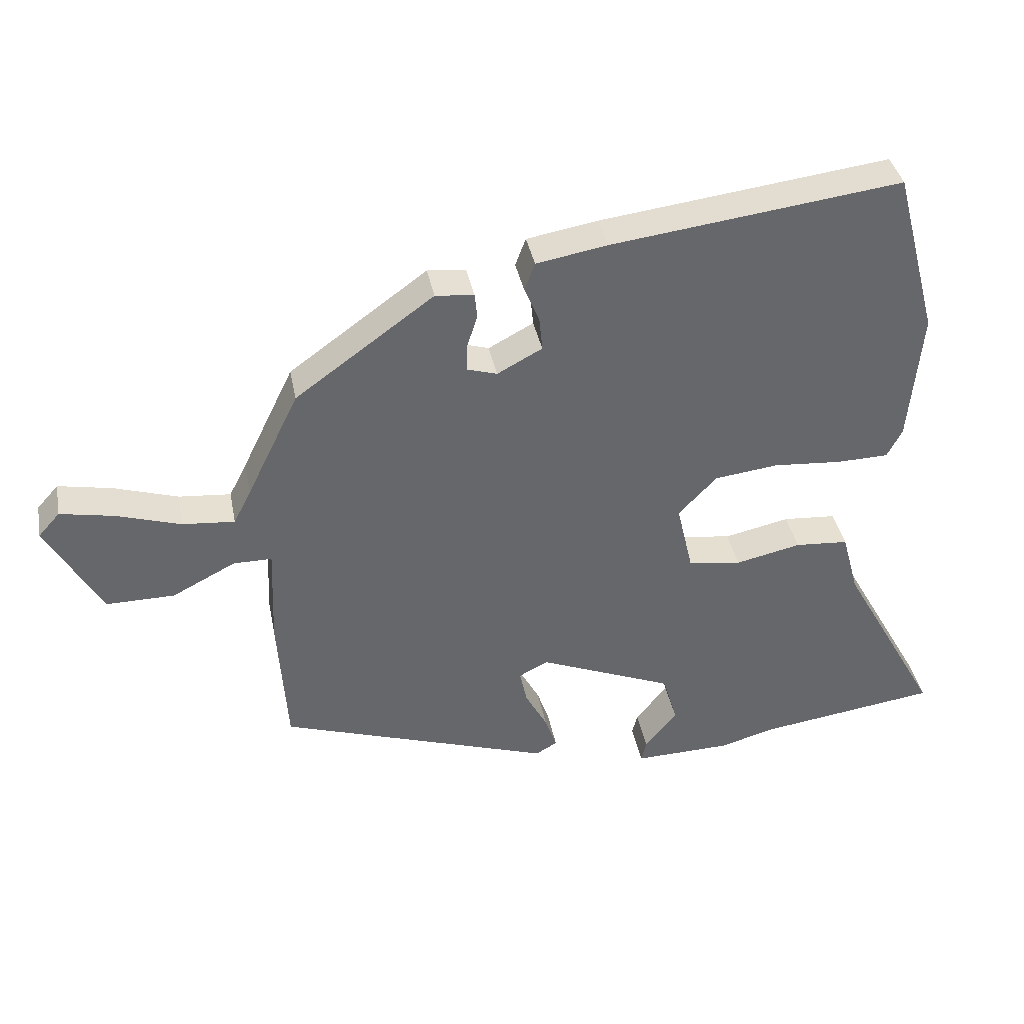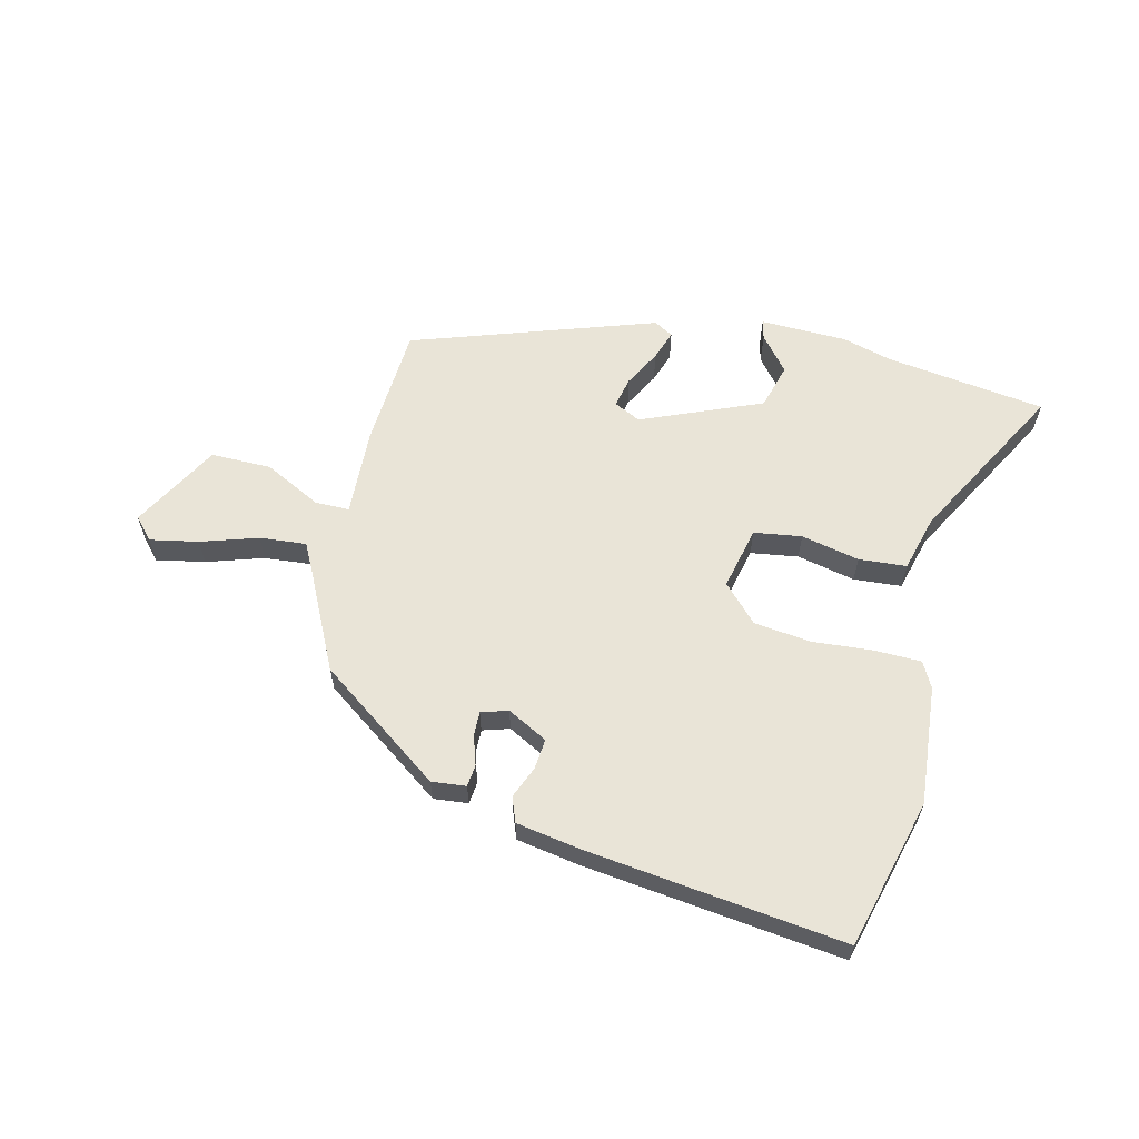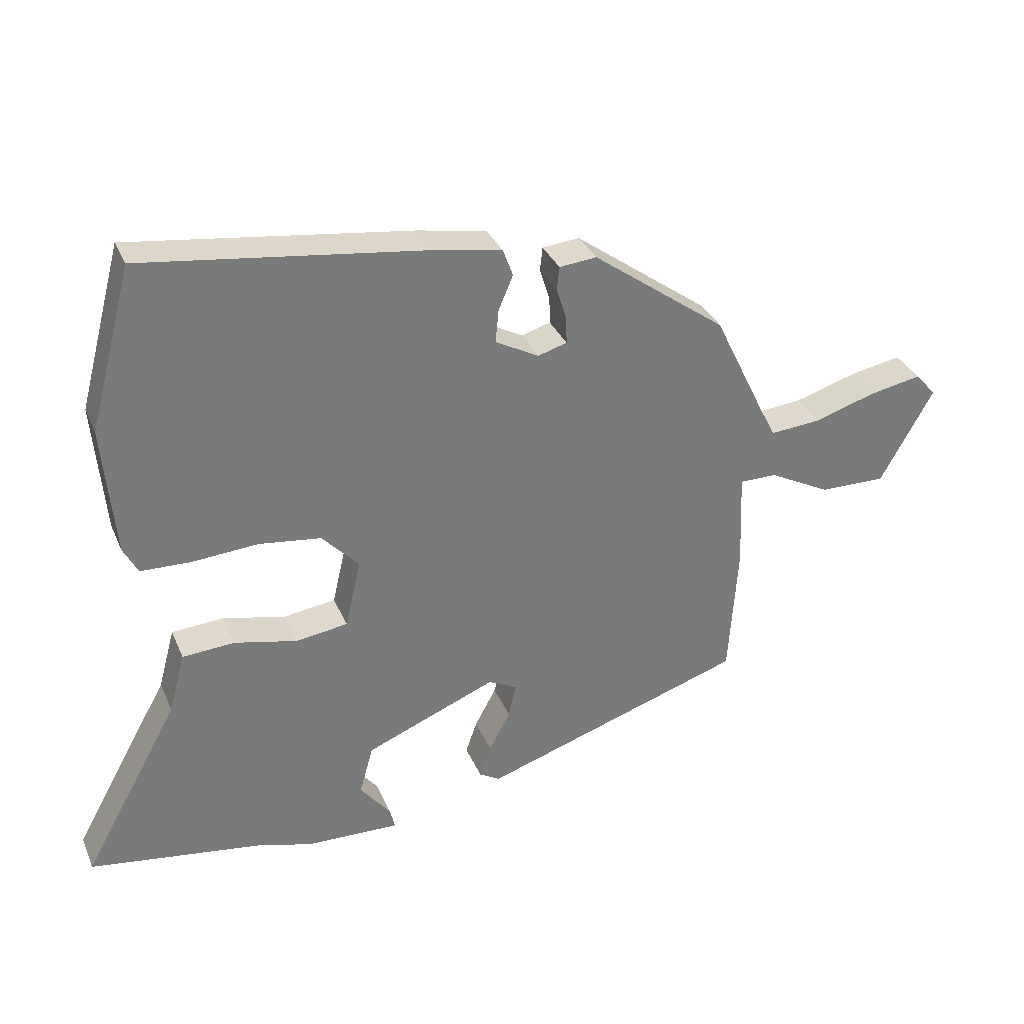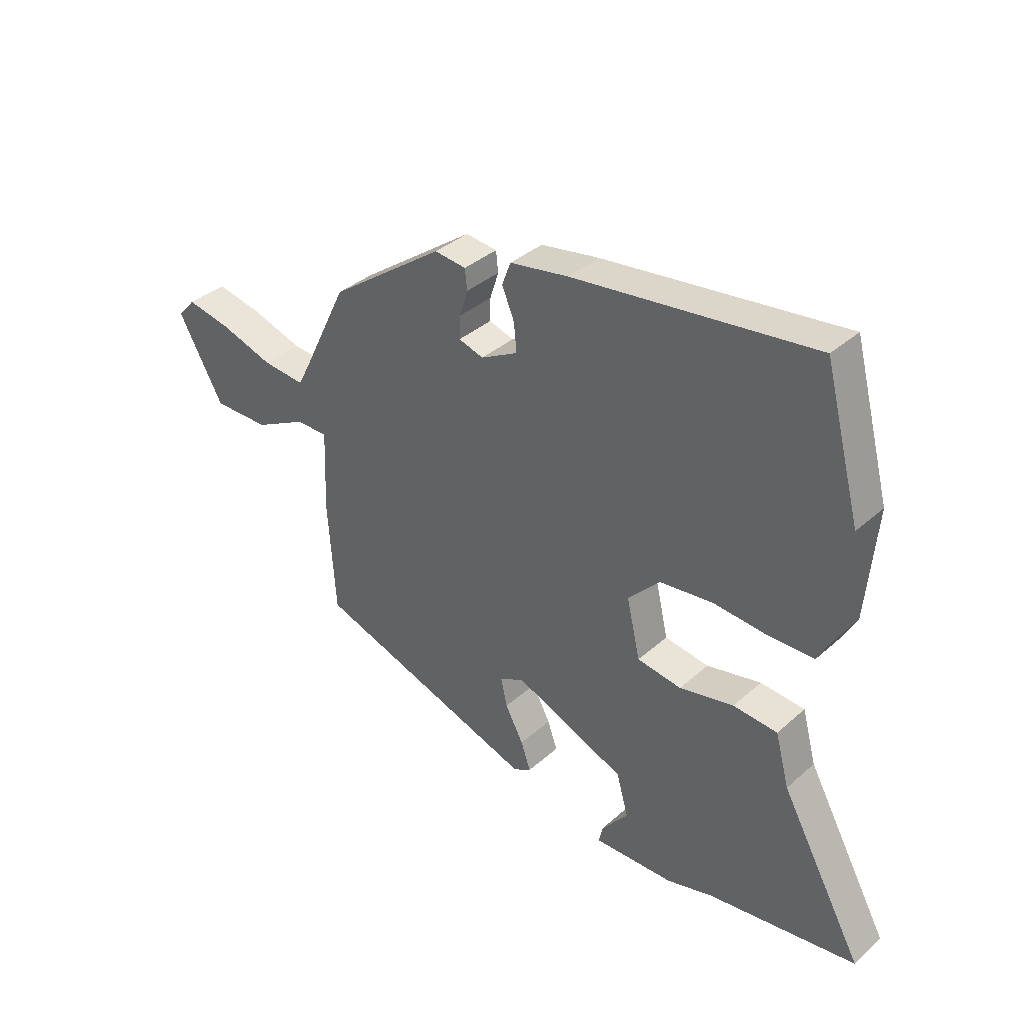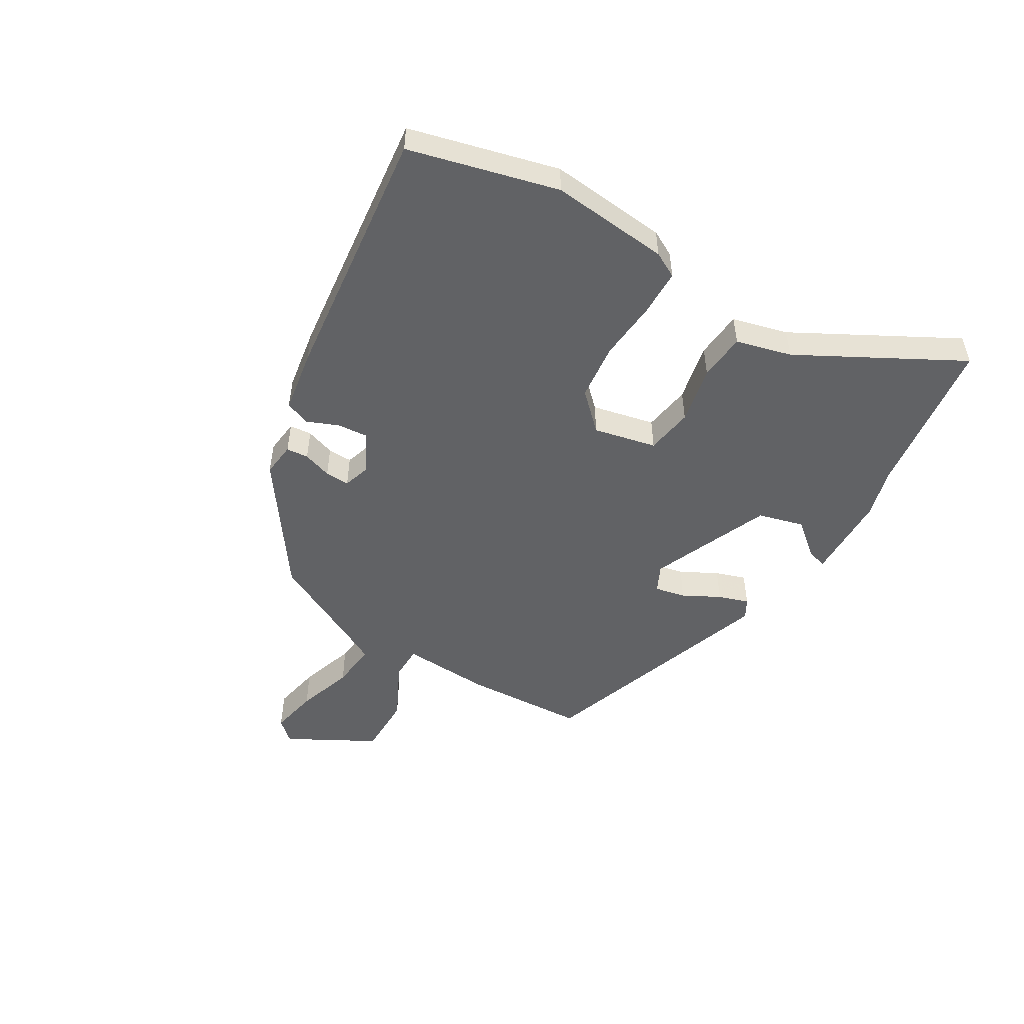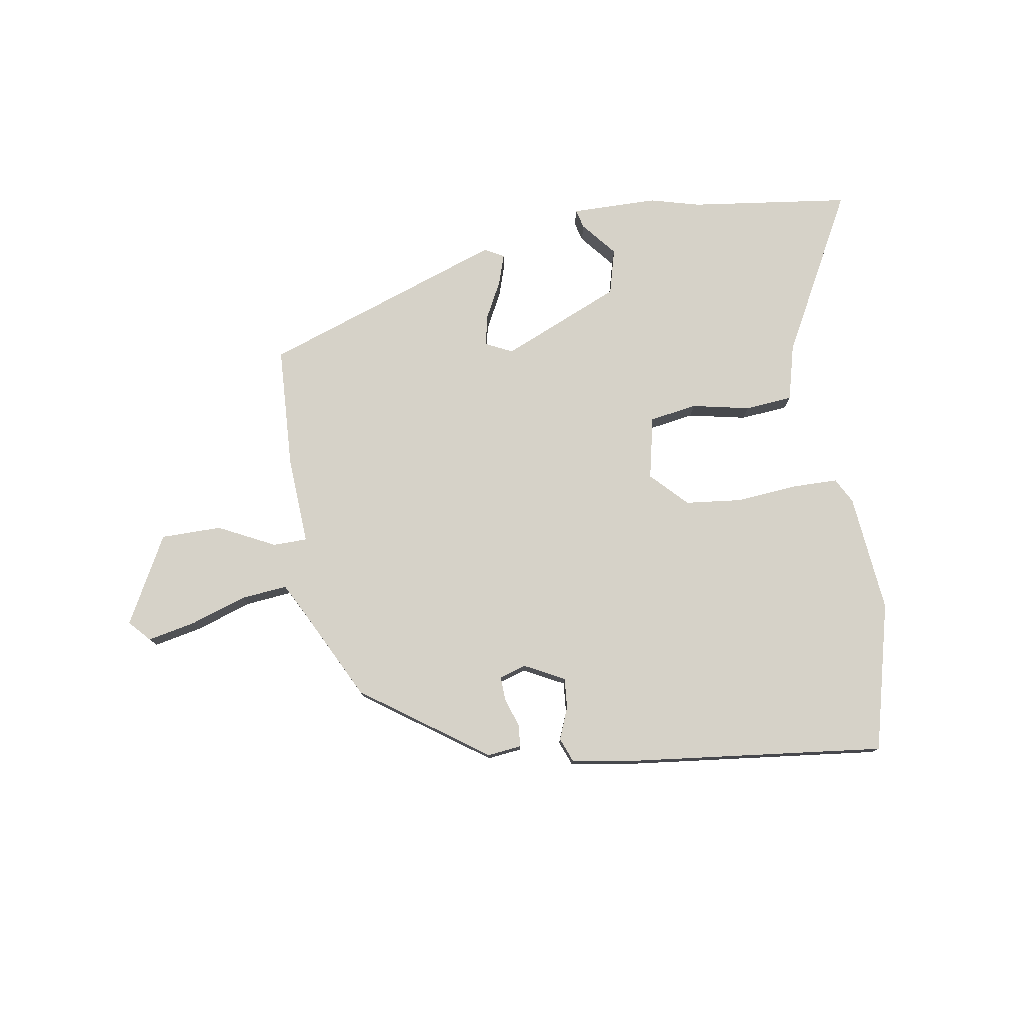
<metadata>
{"format":"obj","ext":"obj","renderer":"f3d","projection":"perspective","resolution":1024,"background":"white","views":[{"elev":38.3,"azim":-10.9,"up":"+Z"},{"elev":60.9,"azim":13.4,"up":"+Y"},{"elev":32.7,"azim":159.4,"up":"+Z"},{"elev":36.4,"azim":41.2,"up":"+Z"},{"elev":-50.6,"azim":58.6,"up":"+Y"},{"elev":78.0,"azim":-10.0,"up":"+Y"}]}
</metadata>
<code>
v 0.636 0.07 -0.481
v 0.361 0.07 -0.52
v 0.275 0.07 -0.544
v 0.126 0.07 -0.548
v 0.134 0.07 -0.515
v 0.183 0.07 -0.454
v 0.161 0.07 -0.376
v -0.046 0.07 -0.291
v -0.092 0.07 -0.314
v -0.08 0.07 -0.367
v -0.046 0.07 -0.43
v -0.028 0.07 -0.482
v -0.061 0.07 -0.501
v -0.48 0.07 -0.361
v -0.494 0.07 -0.151
v -0.488 0.07 0.002
v -0.547 0.07 0.002
v -0.644 0.07 -0.048
v -0.749 0.07 -0.049
v -0.833 0.07 0.101
v -0.8 0.07 0.138
v -0.717 0.07 0.122
v -0.619 0.07 0.091
v -0.539 0.07 0.084
v -0.512 0.07 0.137
v -0.432 0.07 0.302
v -0.22 0.07 0.456
v -0.161 0.07 0.45
v -0.157 0.07 0.412
v -0.173 0.07 0.362
v -0.174 0.07 0.32
v -0.128 0.07 0.306
v -0.059 0.07 0.343
v -0.064 0.07 0.395
v -0.087 0.07 0.45
v -0.071 0.07 0.493
v 0.038 0.07 0.512
v 0.482 0.07 0.568
v 0.55 0.07 0.312
v 0.532 0.07 0.107
v 0.509 0.07 0.063
v 0.429 0.07 0.061
v 0.325 0.07 0.069
v 0.227 0.07 0.057
v 0.168 0.07 -0.005
v 0.193 0.07 -0.113
v 0.275 0.07 -0.125
v 0.375 0.07 -0.103
v 0.457 0.07 -0.109
v 0.483 0.07 -0.205
v 0.636 0 -0.481
v 0.361 0 -0.52
v 0.275 0 -0.544
v 0.126 0 -0.548
v 0.134 0 -0.515
v 0.183 0 -0.454
v 0.161 0 -0.376
v -0.046 0 -0.291
v -0.092 0 -0.314
v -0.08 0 -0.367
v -0.046 0 -0.43
v -0.028 0 -0.482
v -0.061 0 -0.501
v -0.48 0 -0.361
v -0.494 0 -0.151
v -0.488 0 0.002
v -0.547 0 0.002
v -0.644 0 -0.048
v -0.749 0 -0.049
v -0.833 0 0.101
v -0.8 0 0.138
v -0.717 0 0.122
v -0.619 0 0.091
v -0.539 0 0.084
v -0.512 0 0.137
v -0.432 0 0.302
v -0.22 0 0.456
v -0.161 0 0.45
v -0.157 0 0.412
v -0.173 0 0.362
v -0.174 0 0.32
v -0.128 0 0.306
v -0.059 0 0.343
v -0.064 0 0.395
v -0.087 0 0.45
v -0.071 0 0.493
v 0.038 0 0.512
v 0.482 0 0.568
v 0.55 0 0.312
v 0.532 0 0.107
v 0.509 0 0.063
v 0.429 0 0.061
v 0.325 0 0.069
v 0.227 0 0.057
v 0.168 0 -0.005
v 0.193 0 -0.113
v 0.275 0 -0.125
v 0.375 0 -0.103
v 0.457 0 -0.109
v 0.483 0 -0.205
f 47 48 49 50
f 46 47 50 1
f 40 41 42 43
f 40 43 44
f 39 40 44
f 38 39 44
f 37 38 44 45
f 34 35 36 37
f 33 34 37 45
f 27 28 29 30
f 25 26 27 30
f 24 25 30 31
f 20 21 22 23
f 20 23 24
f 17 18 19 20
f 16 17 20 24
f 13 14 15 16
f 10 11 12 13
f 9 10 13 16
f 8 9 16 24
f 3 4 5 6
f 2 3 6 7
f 46 1 2 7
f 32 33 45 46
f 24 31 32 46
f 7 8 24 46
f 100 99 98 97
f 51 100 97 96
f 93 92 91 90
f 94 93 90
f 94 90 89
f 94 89 88
f 95 94 88 87
f 87 86 85 84
f 95 87 84 83
f 80 79 78 77
f 80 77 76 75
f 81 80 75 74
f 73 72 71 70
f 74 73 70
f 70 69 68 67
f 74 70 67 66
f 66 65 64 63
f 63 62 61 60
f 66 63 60 59
f 74 66 59 58
f 56 55 54 53
f 57 56 53 52
f 57 52 51 96
f 96 95 83 82
f 96 82 81 74
f 96 74 58 57
f 1 51 52 2
f 2 52 53 3
f 3 53 54 4
f 4 54 55 5
f 5 55 56 6
f 6 56 57 7
f 7 57 58 8
f 8 58 59 9
f 9 59 60 10
f 10 60 61 11
f 11 61 62 12
f 12 62 63 13
f 13 63 64 14
f 14 64 65 15
f 15 65 66 16
f 16 66 67 17
f 17 67 68 18
f 18 68 69 19
f 19 69 70 20
f 20 70 71 21
f 21 71 72 22
f 22 72 73 23
f 23 73 74 24
f 24 74 75 25
f 25 75 76 26
f 26 76 77 27
f 27 77 78 28
f 28 78 79 29
f 29 79 80 30
f 30 80 81 31
f 31 81 82 32
f 32 82 83 33
f 33 83 84 34
f 34 84 85 35
f 35 85 86 36
f 36 86 87 37
f 37 87 88 38
f 38 88 89 39
f 39 89 90 40
f 40 90 91 41
f 41 91 92 42
f 42 92 93 43
f 43 93 94 44
f 44 94 95 45
f 45 95 96 46
f 46 96 97 47
f 47 97 98 48
f 48 98 99 49
f 49 99 100 50
f 50 100 51 1

</code>
